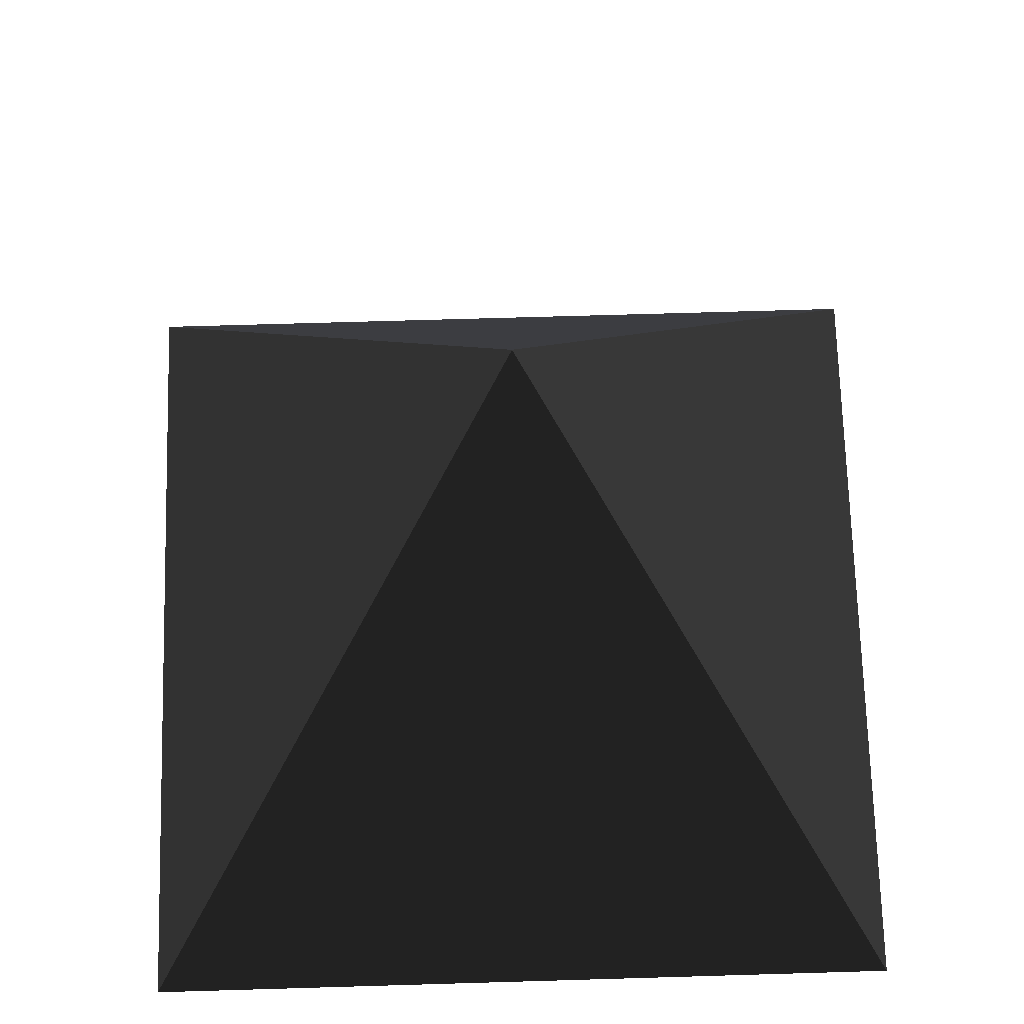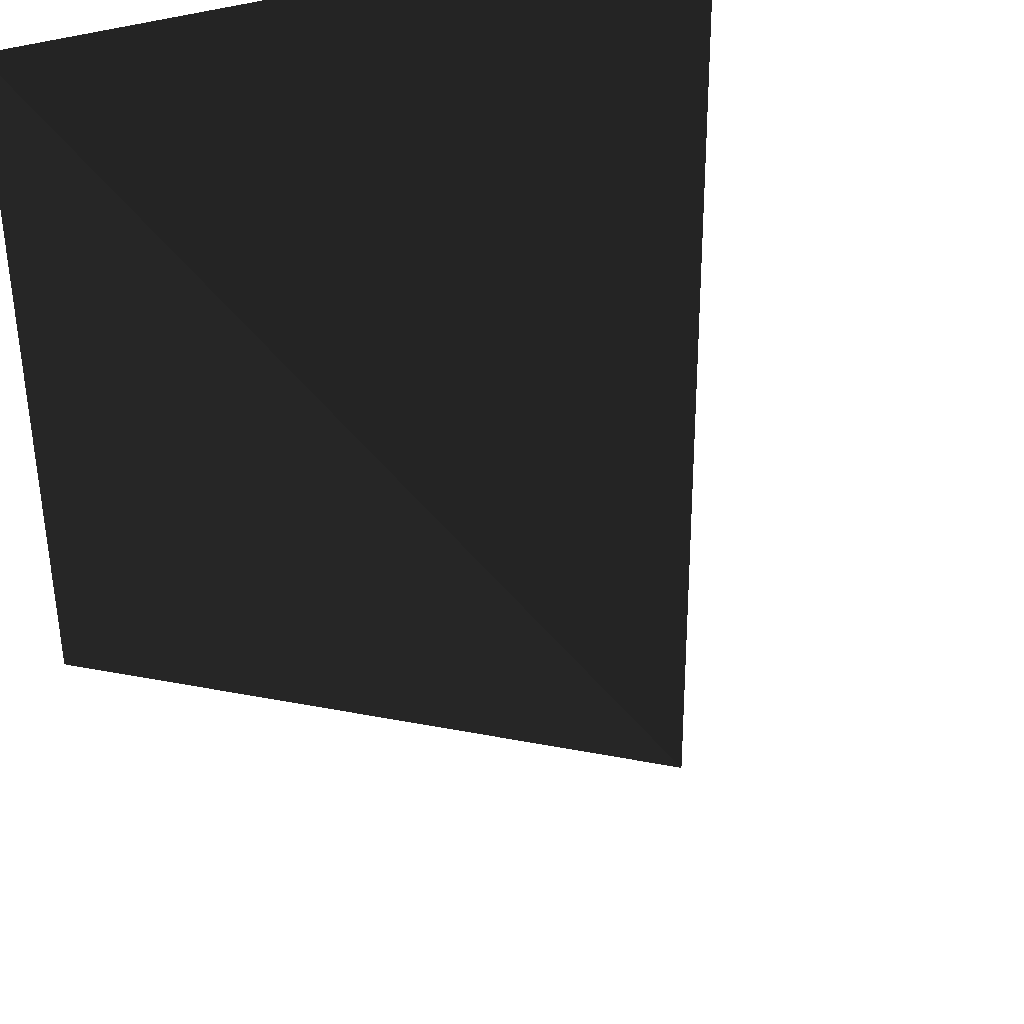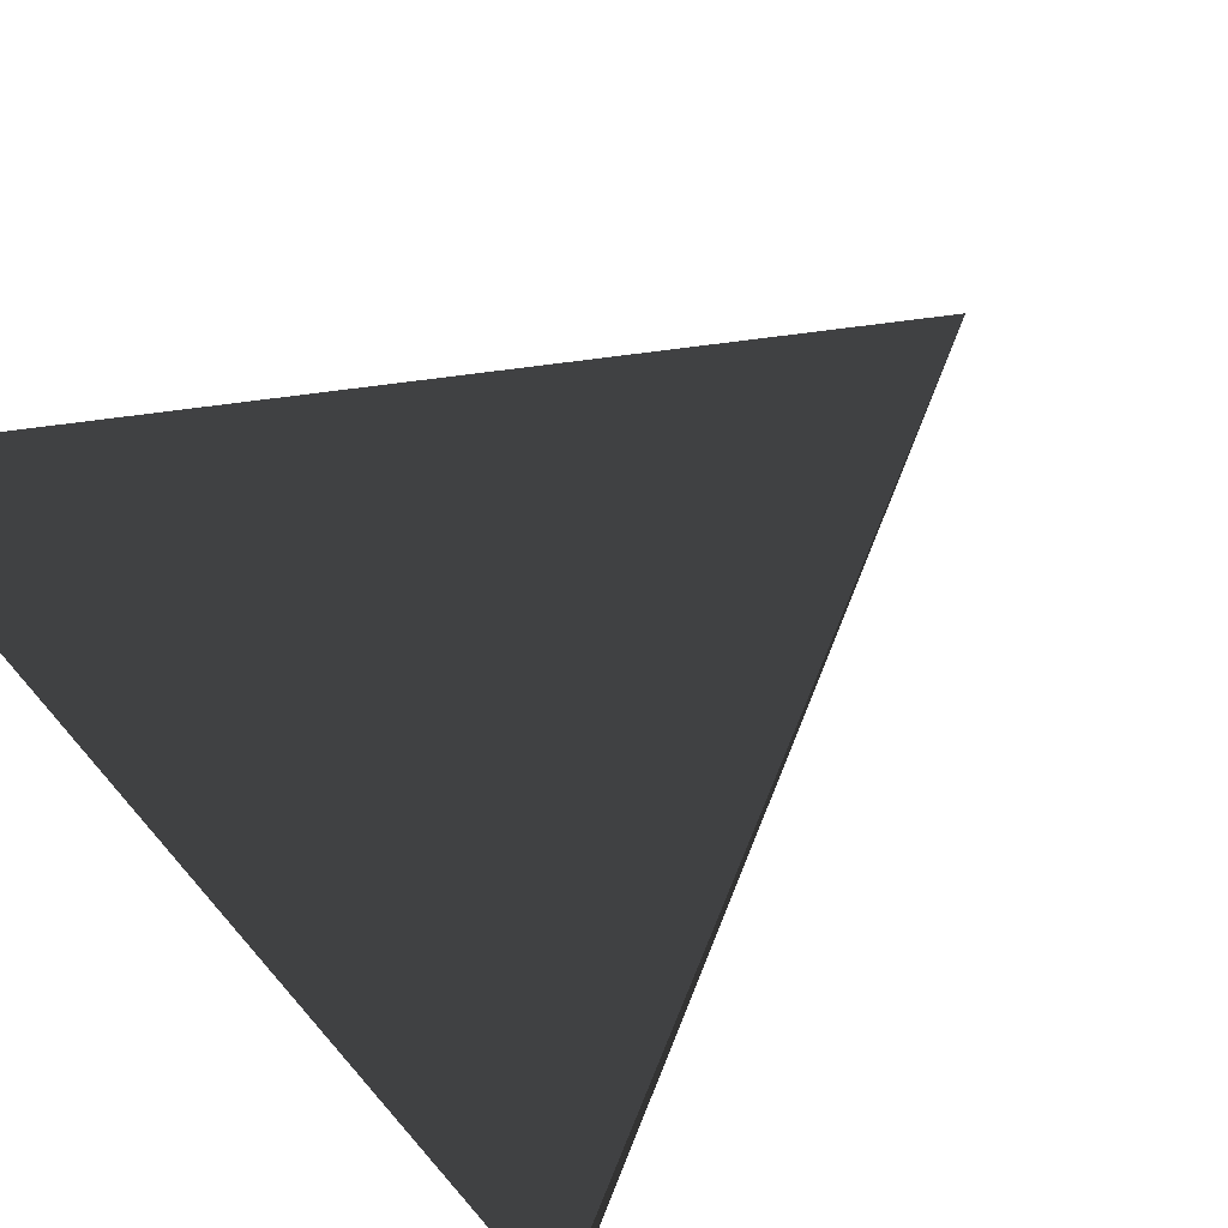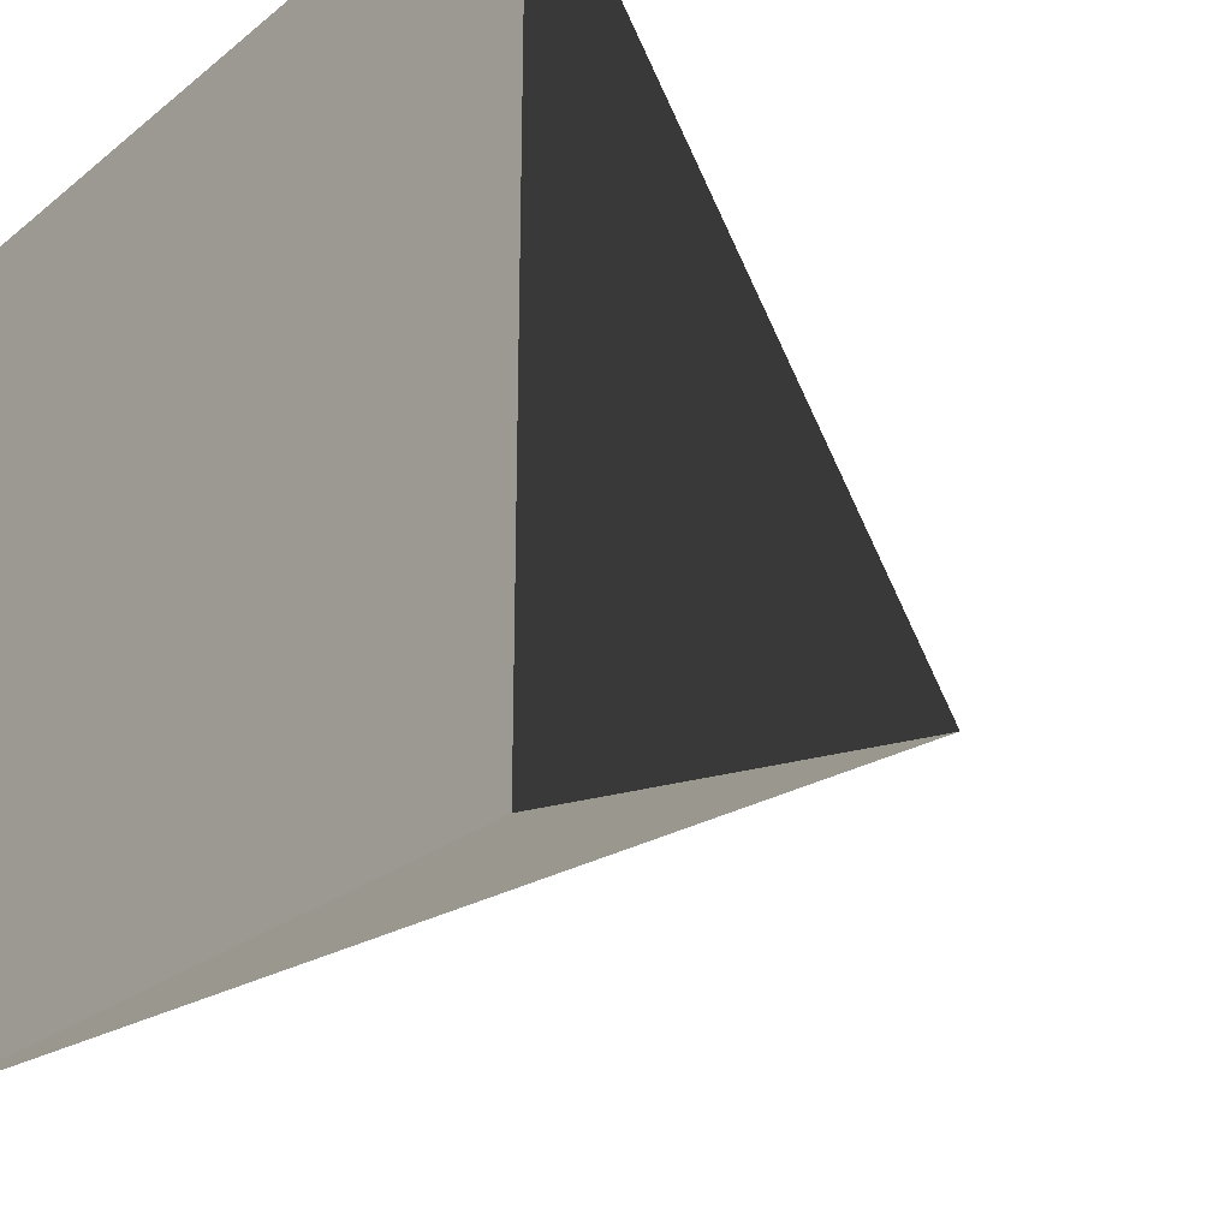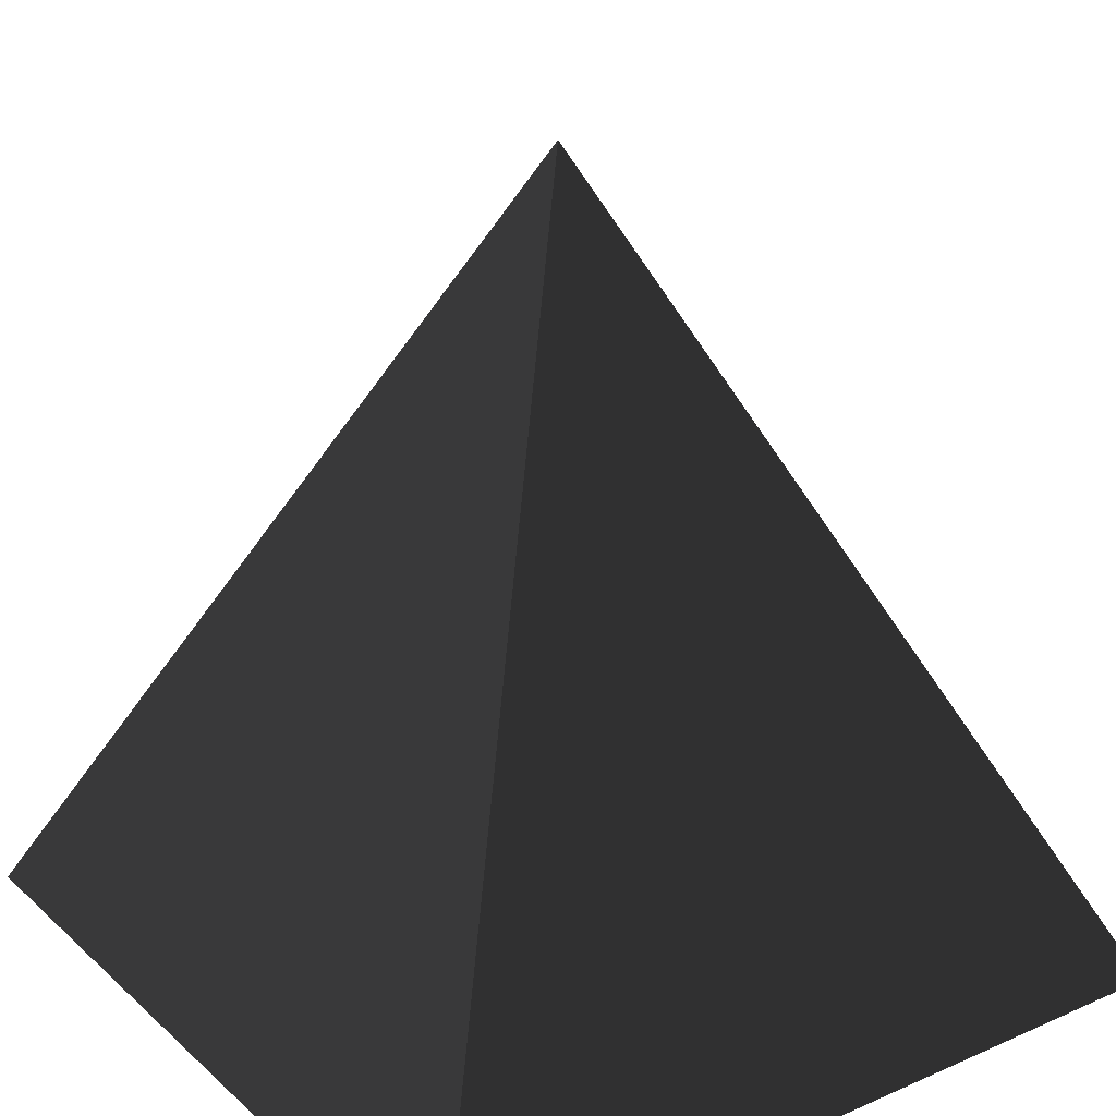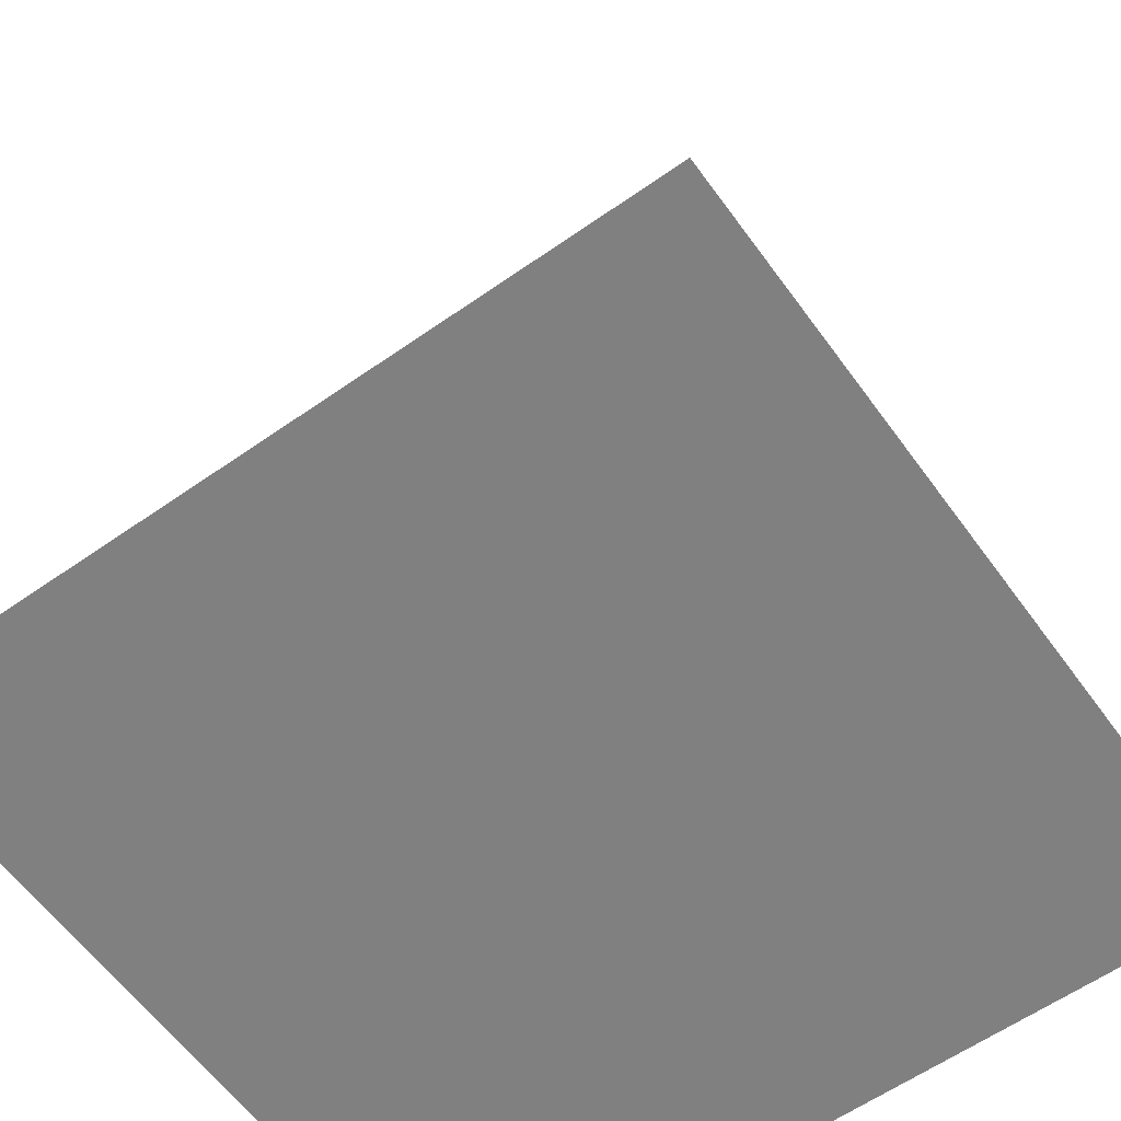
<metadata>
{"format":"obj","ext":"obj","renderer":"f3d","projection":"perspective","resolution":1024,"background":"white","views":[{"elev":69.4,"azim":178.3,"up":"+Y"},{"elev":38.5,"azim":157.6,"up":"+Z"},{"elev":78.7,"azim":48.9,"up":"+Z"},{"elev":-25.1,"azim":51.6,"up":"+Z"},{"elev":24.9,"azim":-125.4,"up":"+Y"},{"elev":-60.1,"azim":35.7,"up":"+Y"}]}
</metadata>
<code>
v  0  1  0      # Top vertex
v -0.5  0 -0.5      # Base vertices
v  0.5  0 -0.5
v  0.5  0  0.5
v -0.5  0  0.5
f 2 3 4
f 2 4 5
f 1 2 3
f 1 3 4
f 1 4 5
f 1 5 2

</code>
